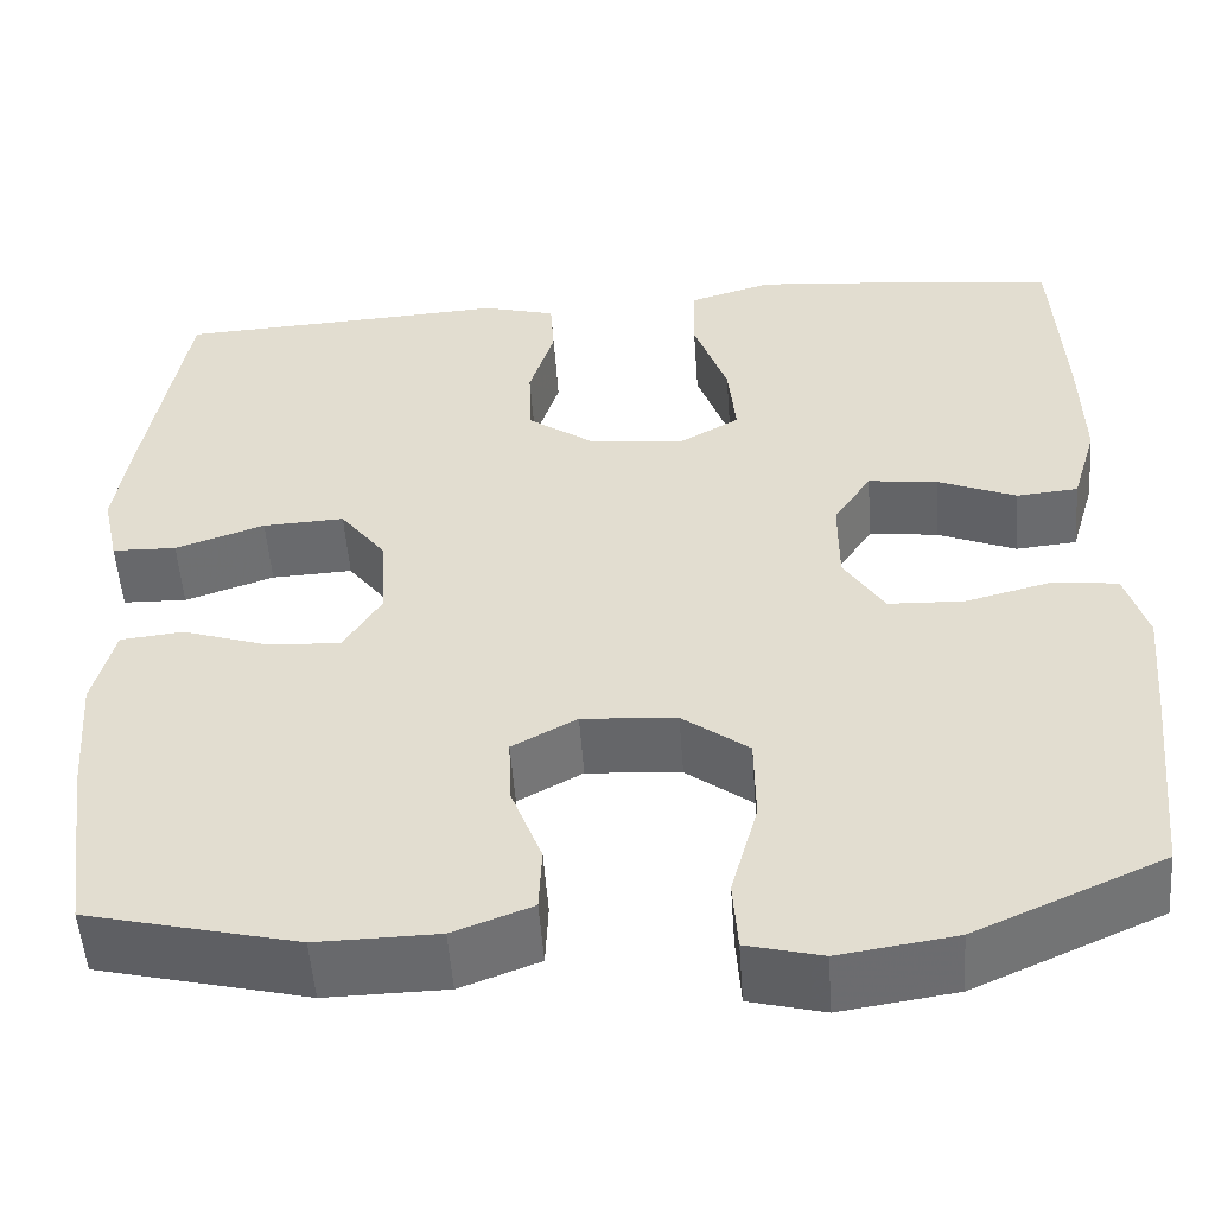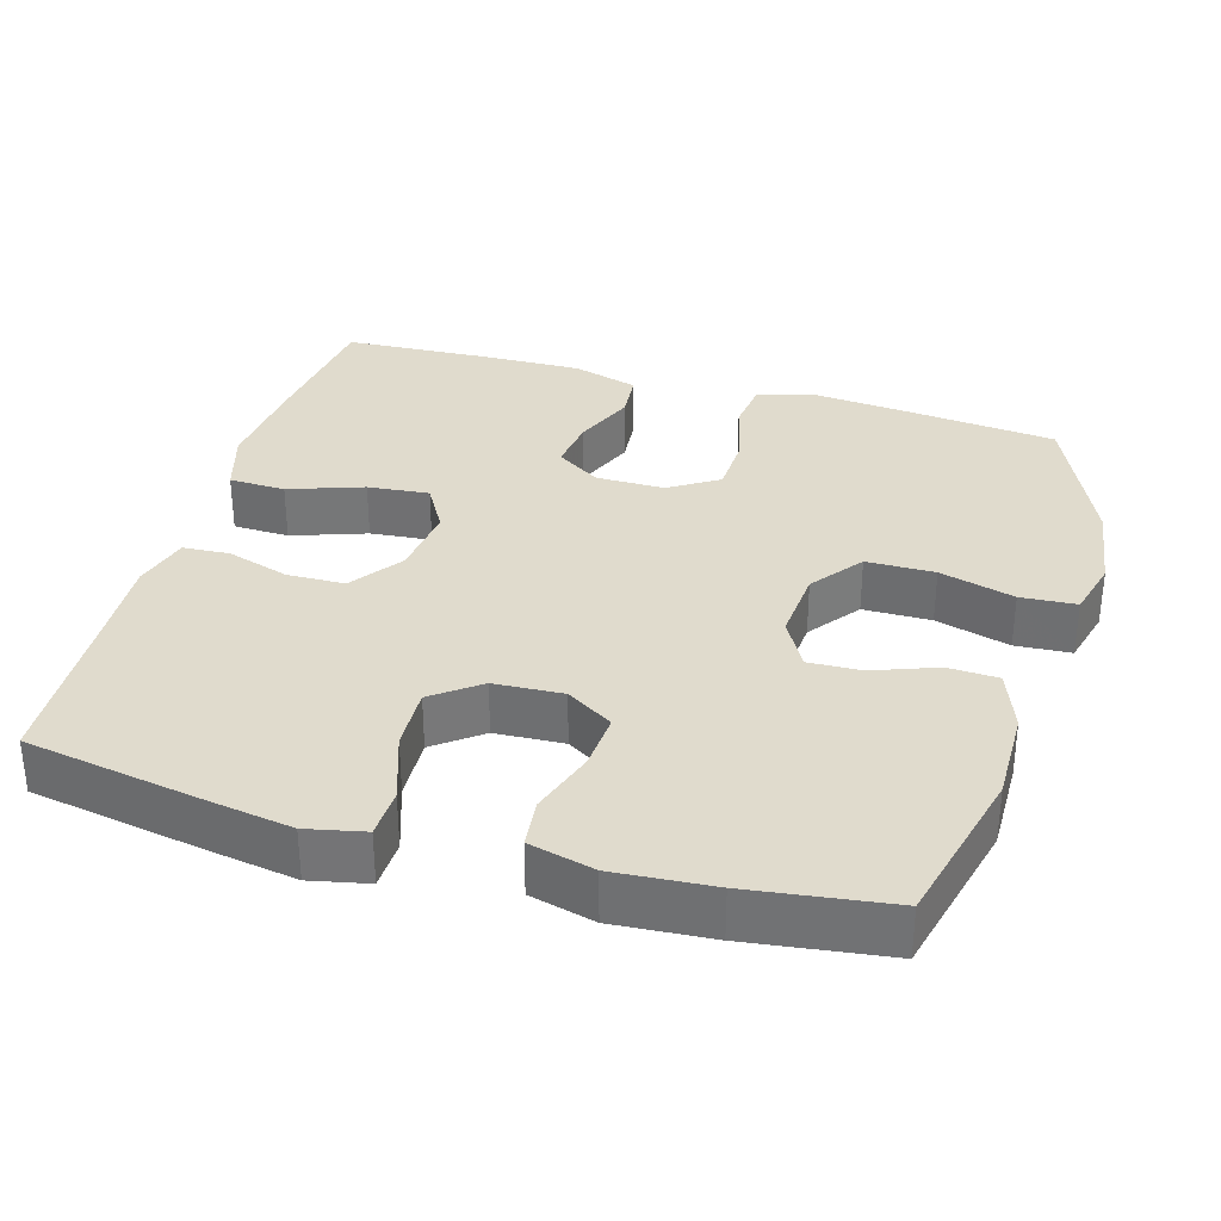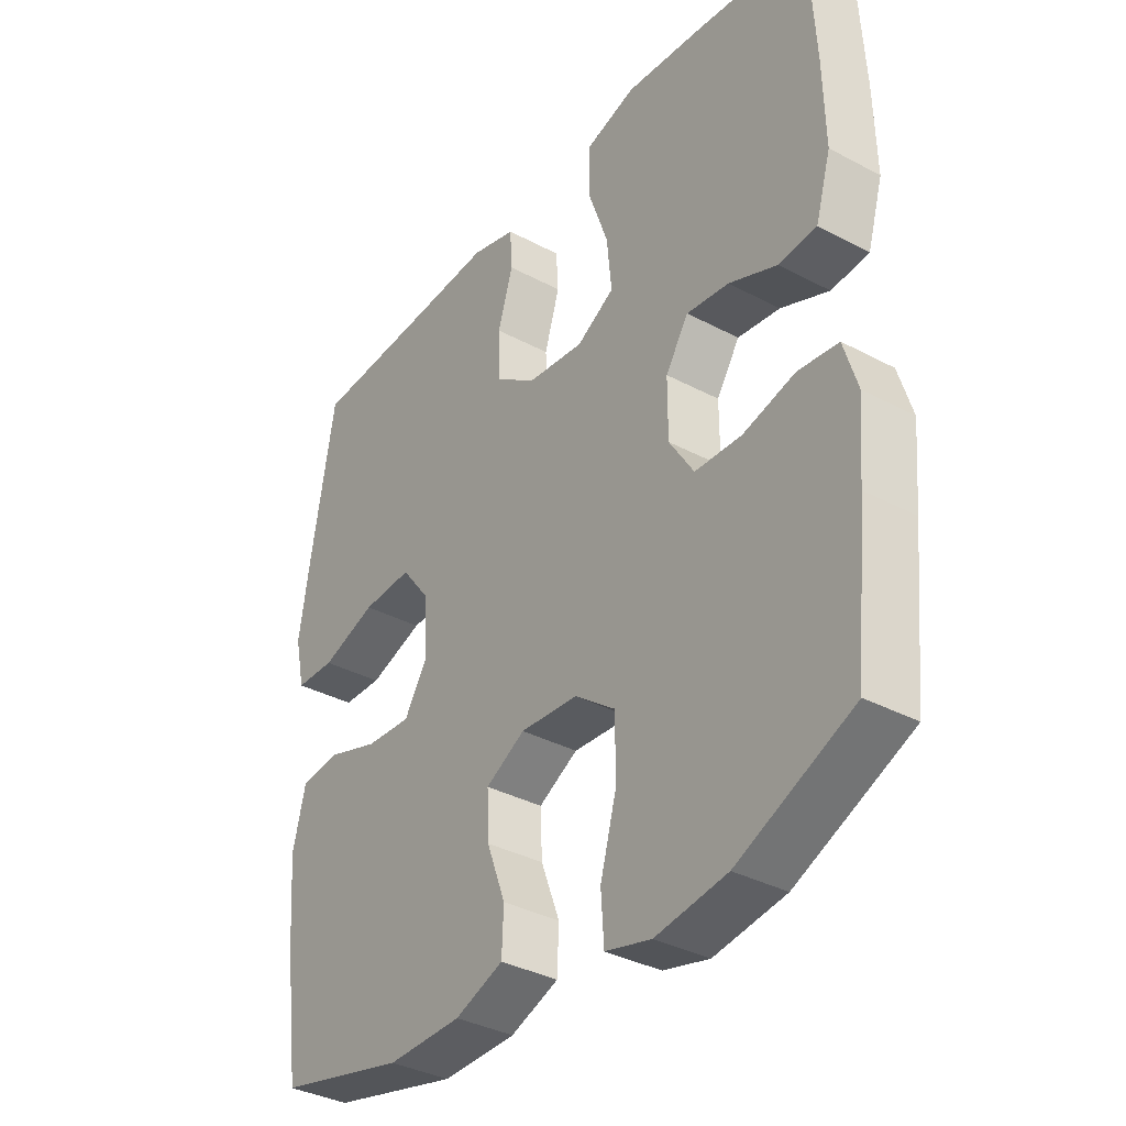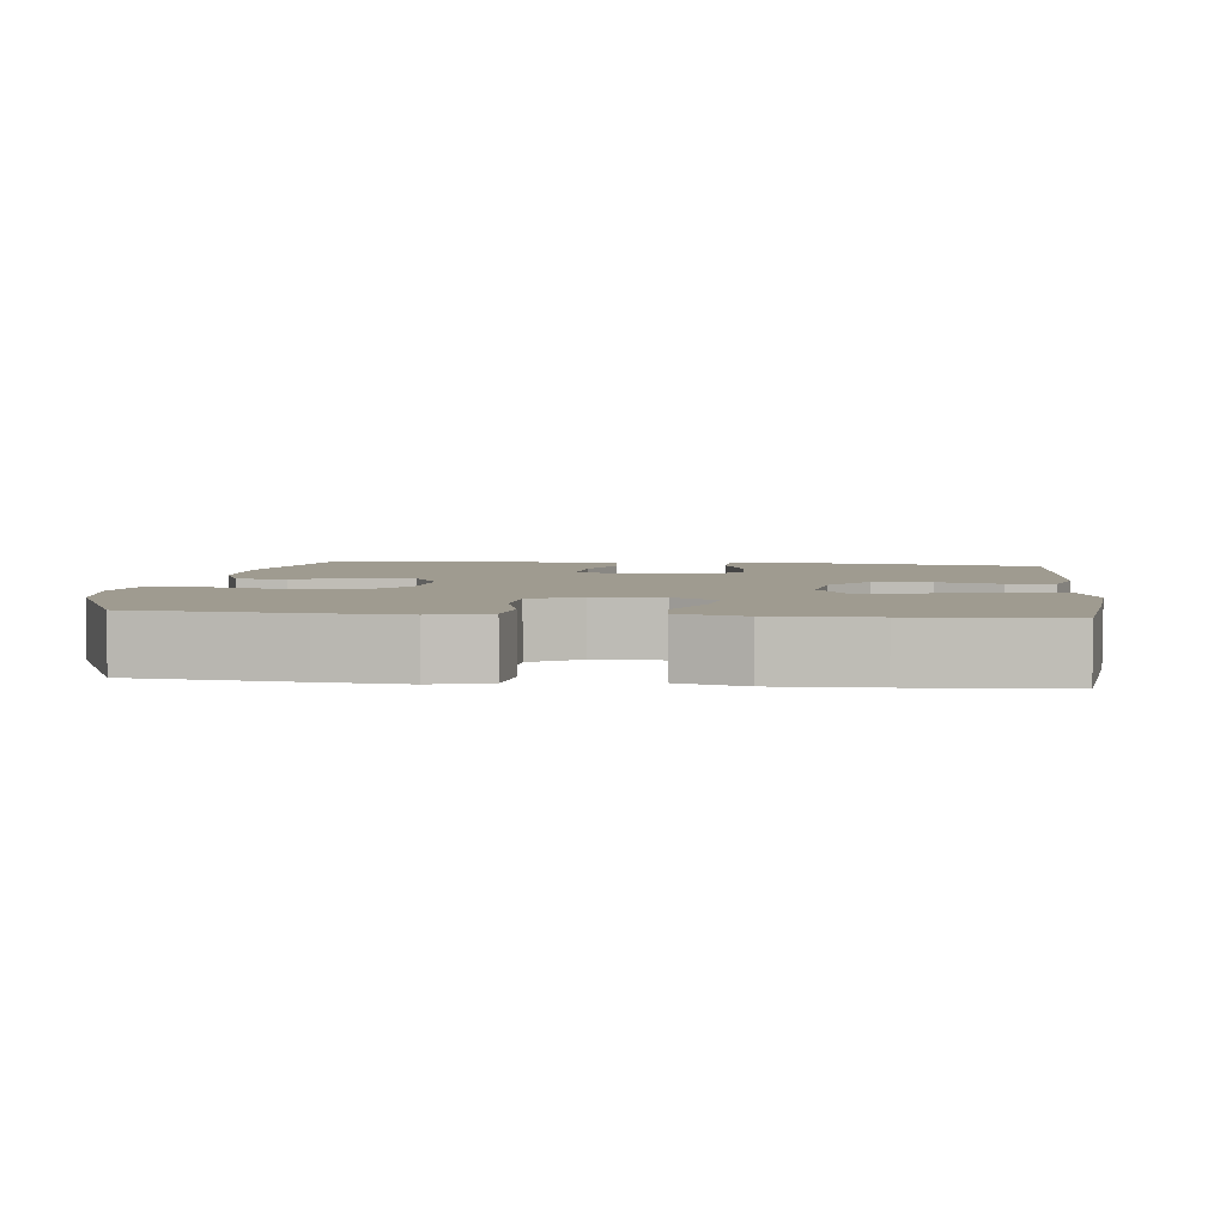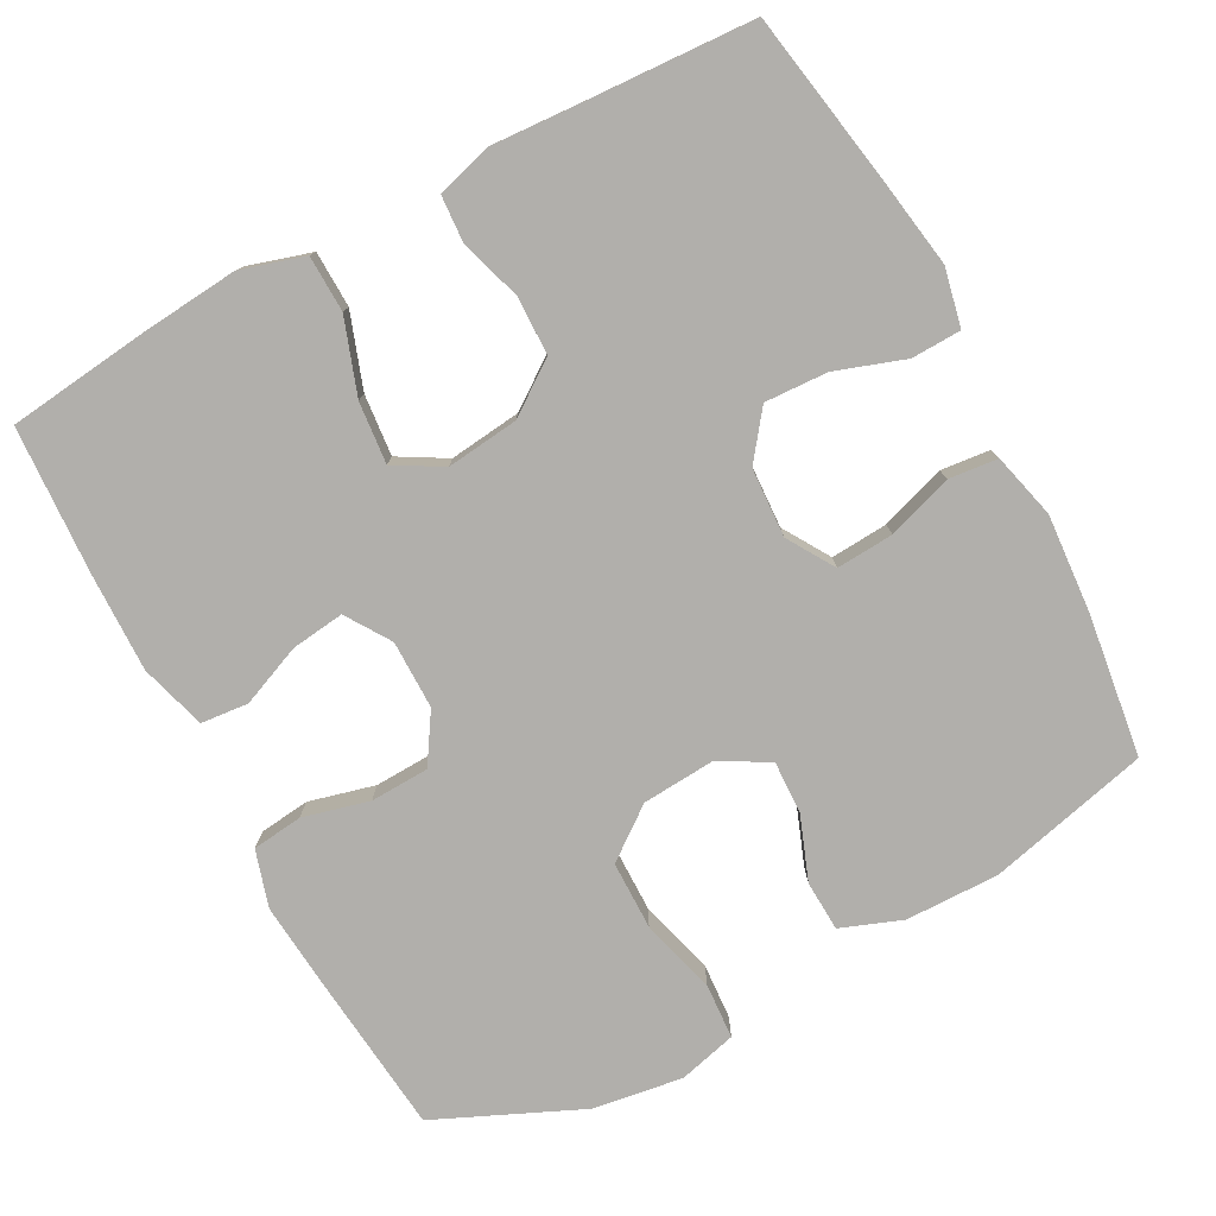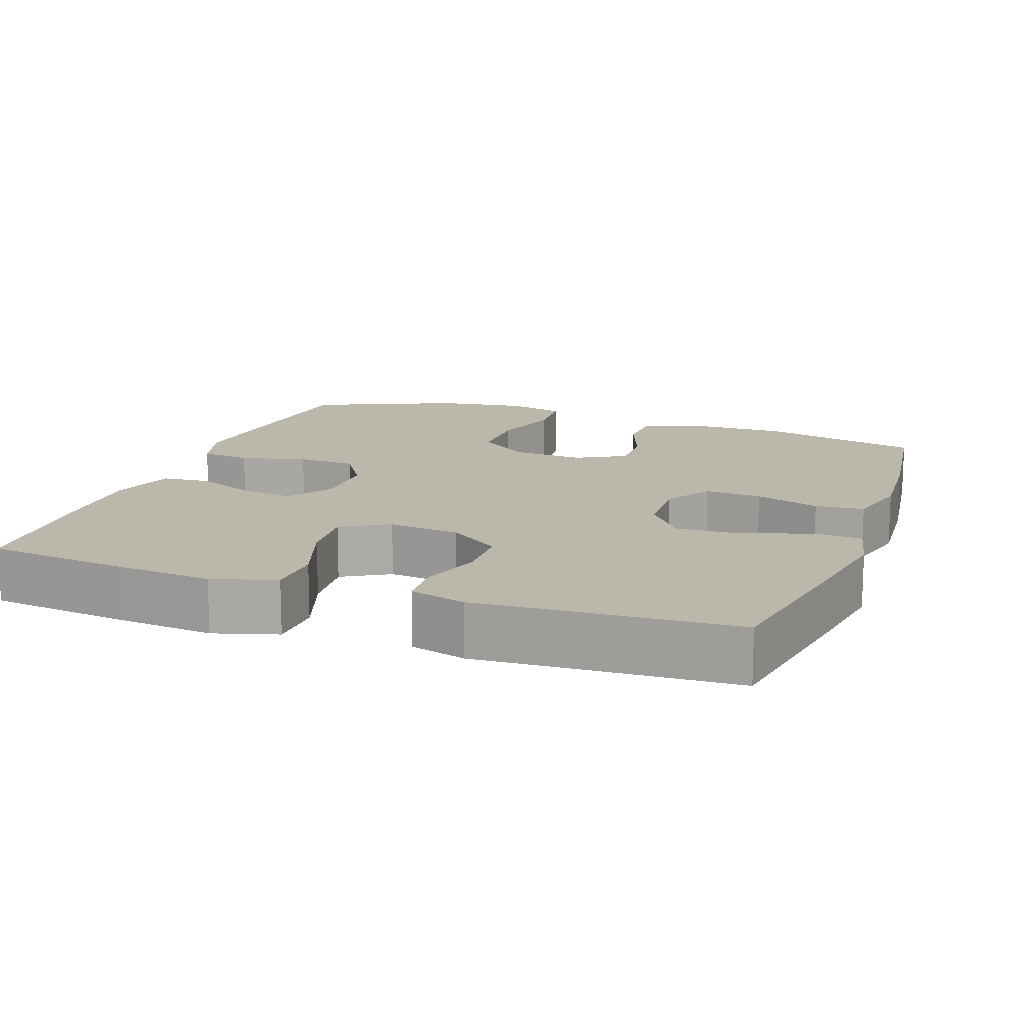
<metadata>
{"format":"obj","ext":"obj","renderer":"f3d","projection":"perspective","resolution":1024,"background":"white","views":[{"elev":-52.7,"azim":-175.9,"up":"+Z"},{"elev":33.2,"azim":106.4,"up":"+Y"},{"elev":-35.7,"azim":-125.1,"up":"+Z"},{"elev":4.0,"azim":-83.3,"up":"+Y"},{"elev":-78.2,"azim":28.2,"up":"+Y"},{"elev":14.3,"azim":19.9,"up":"+Y"}]}
</metadata>
<code>
v 0.5 0.07 0.5
v 0.54 0.07 0.267
v 0.559 0.07 0.147
v 0.542 0.07 0.069
v 0.475 0.07 0.067
v 0.382 0.07 0.099
v 0.297 0.07 0.103
v 0.249 0.07 0.04
v 0.244 0.07 -0.053
v 0.283 0.07 -0.116
v 0.36 0.07 -0.111
v 0.448 0.07 -0.082
v 0.514 0.07 -0.089
v 0.536 0.07 -0.177
v 0.526 0.07 -0.31
v 0.5 0.07 -0.5
v 0.282 0.07 -0.553
v 0.156 0.07 -0.551
v 0.074 0.07 -0.52
v 0.071 0.07 -0.452
v 0.103 0.07 -0.367
v 0.106 0.07 -0.295
v 0.039 0.07 -0.258
v -0.059 0.07 -0.265
v -0.128 0.07 -0.317
v -0.129 0.07 -0.409
v -0.101 0.07 -0.51
v -0.106 0.07 -0.585
v -0.184 0.07 -0.605
v -0.305 0.07 -0.587
v -0.5 0.07 -0.5
v -0.522 0.07 -0.281
v -0.532 0.07 -0.166
v -0.509 0.07 -0.09
v -0.441 0.07 -0.082
v -0.352 0.07 -0.105
v -0.273 0.07 -0.102
v -0.231 0.07 -0.036
v -0.231 0.07 0.056
v -0.27 0.07 0.116
v -0.342 0.07 0.107
v -0.424 0.07 0.073
v -0.488 0.07 0.079
v -0.514 0.07 0.168
v -0.511 0.07 0.302
v -0.5 0.07 0.5
v -0.311 0.07 0.522
v -0.178 0.07 0.534
v -0.092 0.07 0.508
v -0.09 0.07 0.432
v -0.125 0.07 0.332
v -0.133 0.07 0.249
v -0.069 0.07 0.212
v 0.028 0.07 0.223
v 0.098 0.07 0.273
v 0.1 0.07 0.351
v 0.074 0.07 0.435
v 0.078 0.07 0.498
v 0.154 0.07 0.519
v 0.271 0.07 0.512
v 0.5 0 0.5
v 0.54 0 0.267
v 0.559 0 0.147
v 0.542 0 0.069
v 0.475 0 0.067
v 0.382 0 0.099
v 0.297 0 0.103
v 0.249 0 0.04
v 0.244 0 -0.053
v 0.283 0 -0.116
v 0.36 0 -0.111
v 0.448 0 -0.082
v 0.514 0 -0.089
v 0.536 0 -0.177
v 0.526 0 -0.31
v 0.5 0 -0.5
v 0.282 0 -0.553
v 0.156 0 -0.551
v 0.074 0 -0.52
v 0.071 0 -0.452
v 0.103 0 -0.367
v 0.106 0 -0.295
v 0.039 0 -0.258
v -0.059 0 -0.265
v -0.128 0 -0.317
v -0.129 0 -0.409
v -0.101 0 -0.51
v -0.106 0 -0.585
v -0.184 0 -0.605
v -0.305 0 -0.587
v -0.5 0 -0.5
v -0.522 0 -0.281
v -0.532 0 -0.166
v -0.509 0 -0.09
v -0.441 0 -0.082
v -0.352 0 -0.105
v -0.273 0 -0.102
v -0.231 0 -0.036
v -0.231 0 0.056
v -0.27 0 0.116
v -0.342 0 0.107
v -0.424 0 0.073
v -0.488 0 0.079
v -0.514 0 0.168
v -0.511 0 0.302
v -0.5 0 0.5
v -0.311 0 0.522
v -0.178 0 0.534
v -0.092 0 0.508
v -0.09 0 0.432
v -0.125 0 0.332
v -0.133 0 0.249
v -0.069 0 0.212
v 0.028 0 0.223
v 0.098 0 0.273
v 0.1 0 0.351
v 0.074 0 0.435
v 0.078 0 0.498
v 0.154 0 0.519
v 0.271 0 0.512
f 58 59 60
f 57 58 60
f 56 57 60
f 4 5 6
f 3 4 6
f 2 3 6
f 1 2 6
f 60 1 6
f 56 60 6
f 55 56 6
f 54 55 6 7
f 53 54 7 8
f 49 50 51
f 48 49 51
f 47 48 51
f 46 47 51
f 45 46 51
f 44 45 51
f 43 44 51
f 42 43 51
f 41 42 51
f 40 41 51 52
f 39 40 52 53
f 34 35 36
f 33 34 36
f 32 33 36
f 31 32 36
f 30 31 36
f 29 30 36
f 28 29 36
f 27 28 36
f 26 27 36
f 25 26 36 37
f 24 25 37 38
f 19 20 21
f 18 19 21
f 17 18 21
f 16 17 21
f 15 16 21
f 14 15 21
f 13 14 21
f 12 13 21
f 11 12 21
f 10 11 21 22
f 9 10 22 23
f 38 39 53
f 24 38 53
f 23 24 53
f 9 23 53
f 8 9 53
f 120 119 118
f 120 118 117
f 120 117 116
f 66 65 64
f 66 64 63
f 66 63 62
f 66 62 61
f 66 61 120
f 66 120 116
f 66 116 115
f 67 66 115 114
f 68 67 114 113
f 111 110 109
f 111 109 108
f 111 108 107
f 111 107 106
f 111 106 105
f 111 105 104
f 111 104 103
f 111 103 102
f 111 102 101
f 112 111 101 100
f 113 112 100 99
f 96 95 94
f 96 94 93
f 96 93 92
f 96 92 91
f 96 91 90
f 96 90 89
f 96 89 88
f 96 88 87
f 96 87 86
f 97 96 86 85
f 98 97 85 84
f 81 80 79
f 81 79 78
f 81 78 77
f 81 77 76
f 81 76 75
f 81 75 74
f 81 74 73
f 81 73 72
f 81 72 71
f 82 81 71 70
f 83 82 70 69
f 113 99 98
f 113 98 84
f 113 84 83
f 113 83 69
f 113 69 68
f 1 61 62 2
f 2 62 63 3
f 3 63 64 4
f 4 64 65 5
f 5 65 66 6
f 6 66 67 7
f 7 67 68 8
f 8 68 69 9
f 9 69 70 10
f 10 70 71 11
f 11 71 72 12
f 12 72 73 13
f 13 73 74 14
f 14 74 75 15
f 15 75 76 16
f 16 76 77 17
f 17 77 78 18
f 18 78 79 19
f 19 79 80 20
f 20 80 81 21
f 21 81 82 22
f 22 82 83 23
f 23 83 84 24
f 24 84 85 25
f 25 85 86 26
f 26 86 87 27
f 27 87 88 28
f 28 88 89 29
f 29 89 90 30
f 30 90 91 31
f 31 91 92 32
f 32 92 93 33
f 33 93 94 34
f 34 94 95 35
f 35 95 96 36
f 36 96 97 37
f 37 97 98 38
f 38 98 99 39
f 39 99 100 40
f 40 100 101 41
f 41 101 102 42
f 42 102 103 43
f 43 103 104 44
f 44 104 105 45
f 45 105 106 46
f 46 106 107 47
f 47 107 108 48
f 48 108 109 49
f 49 109 110 50
f 50 110 111 51
f 51 111 112 52
f 52 112 113 53
f 53 113 114 54
f 54 114 115 55
f 55 115 116 56
f 56 116 117 57
f 57 117 118 58
f 58 118 119 59
f 59 119 120 60
f 60 120 61 1

</code>
